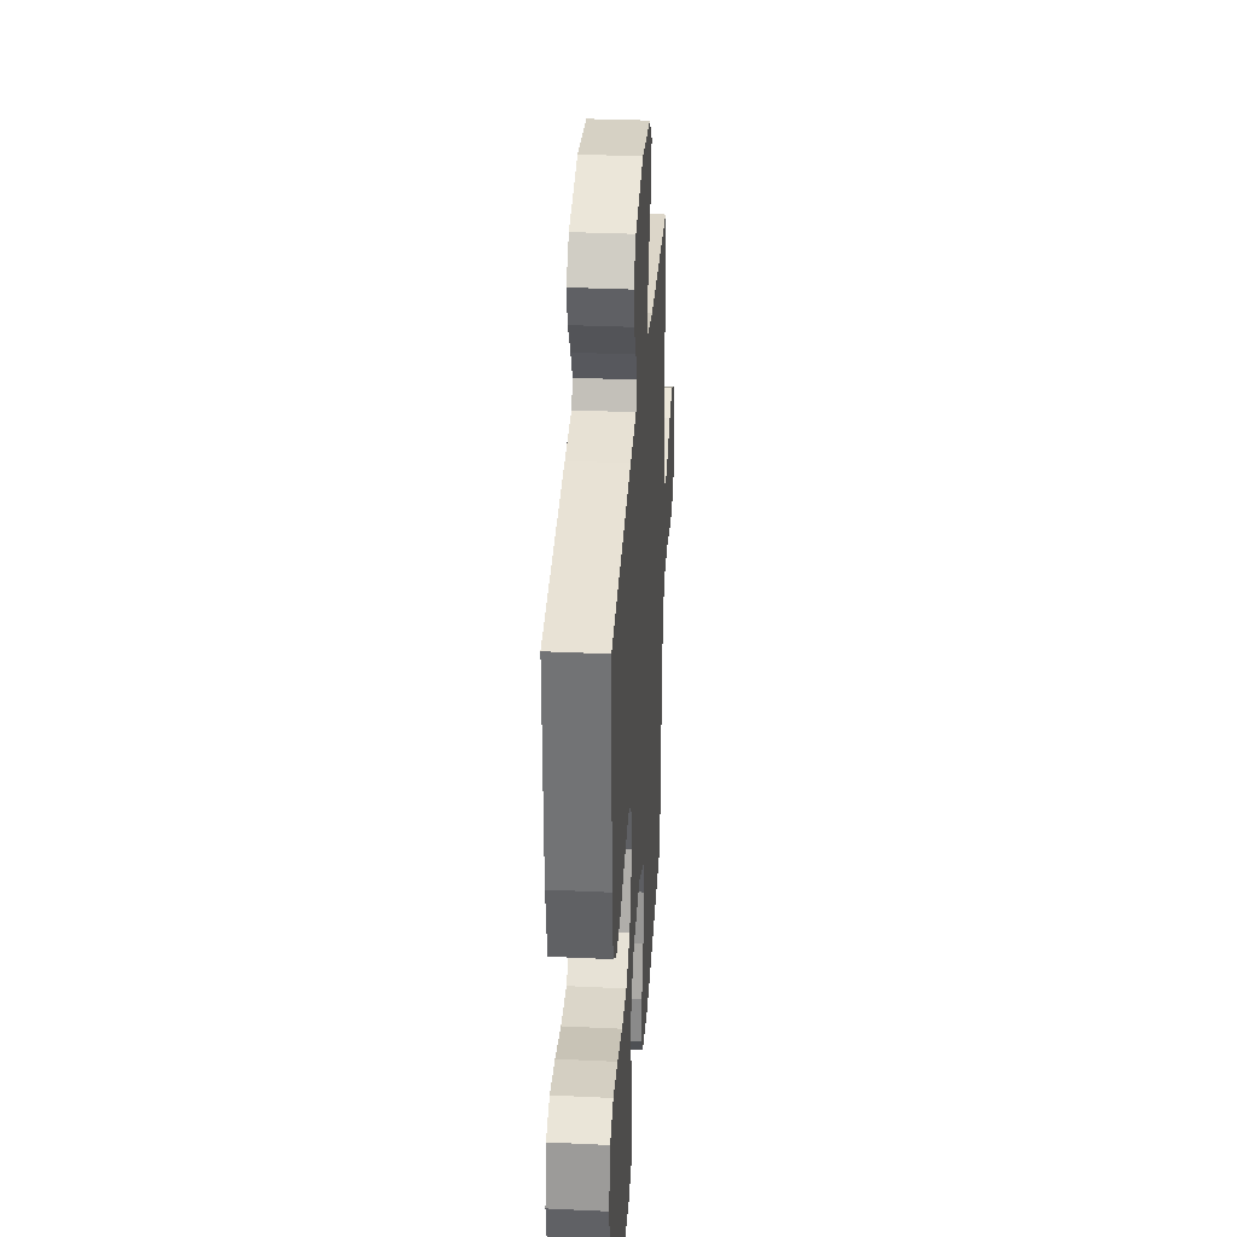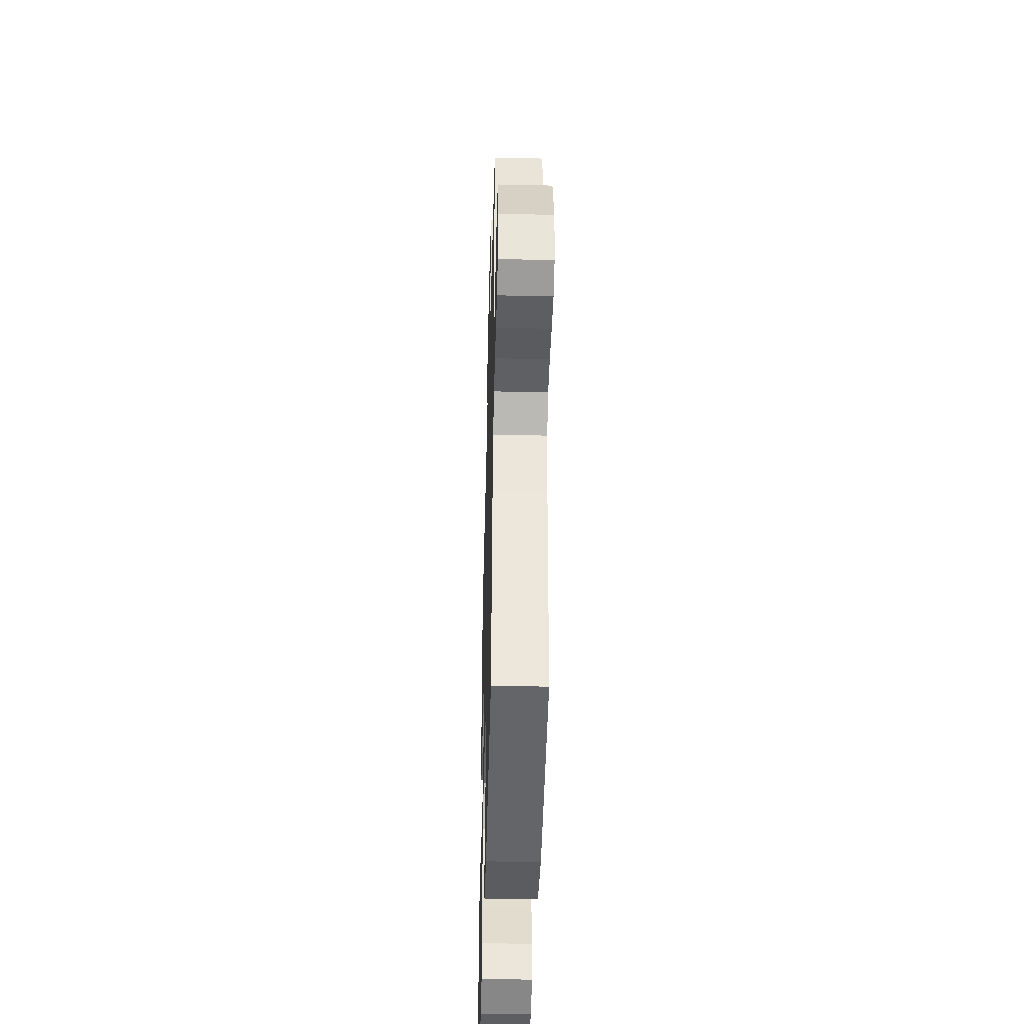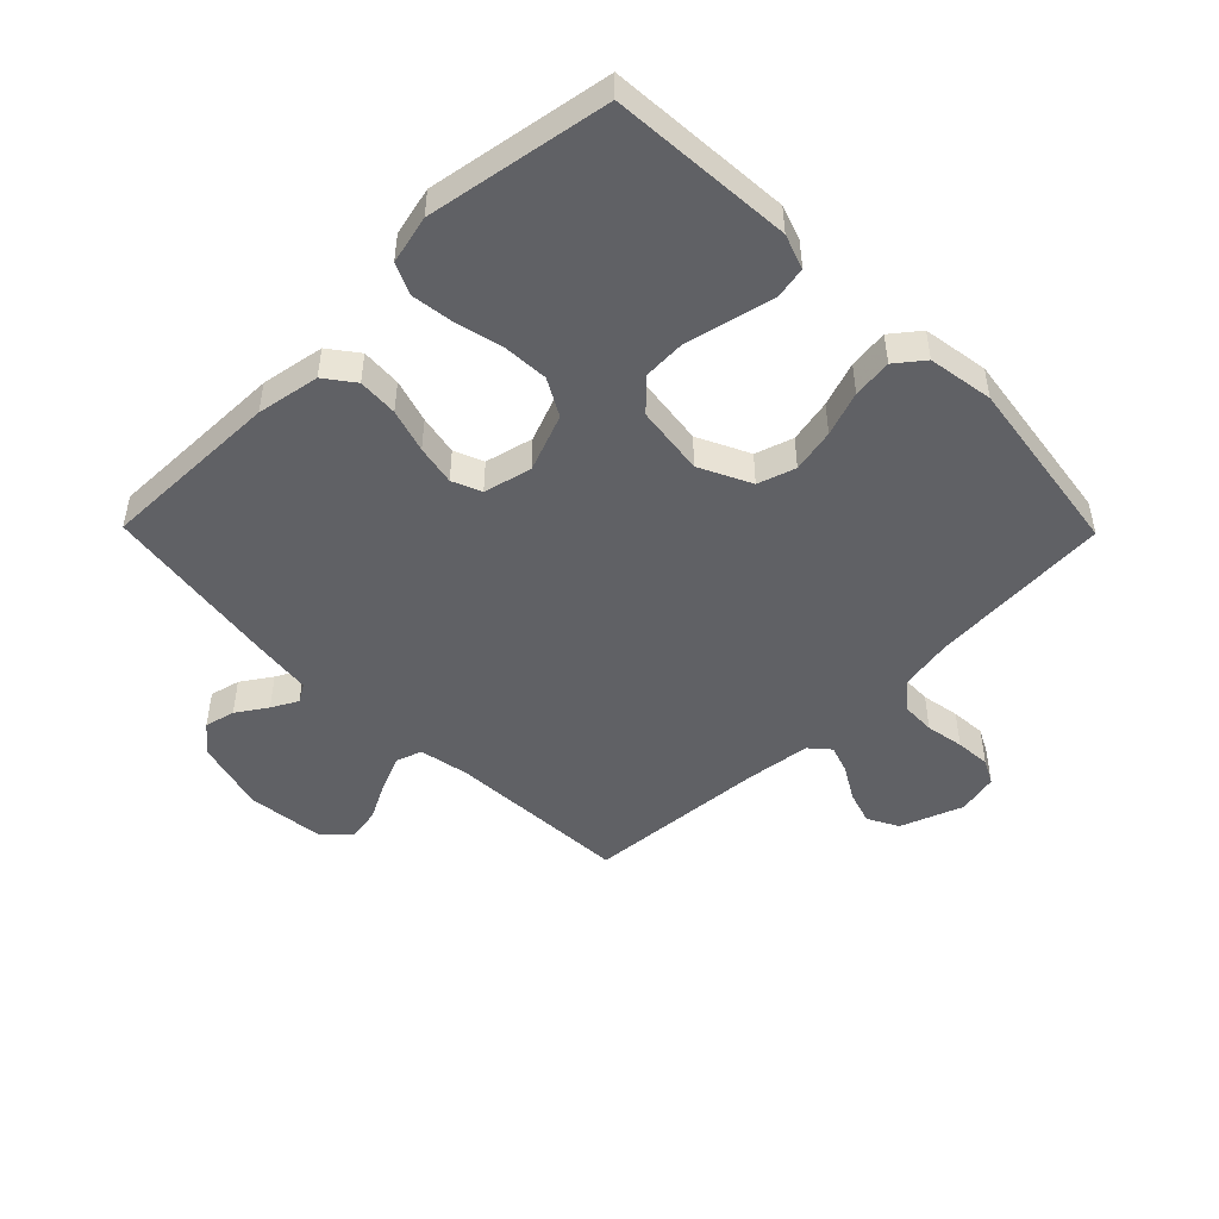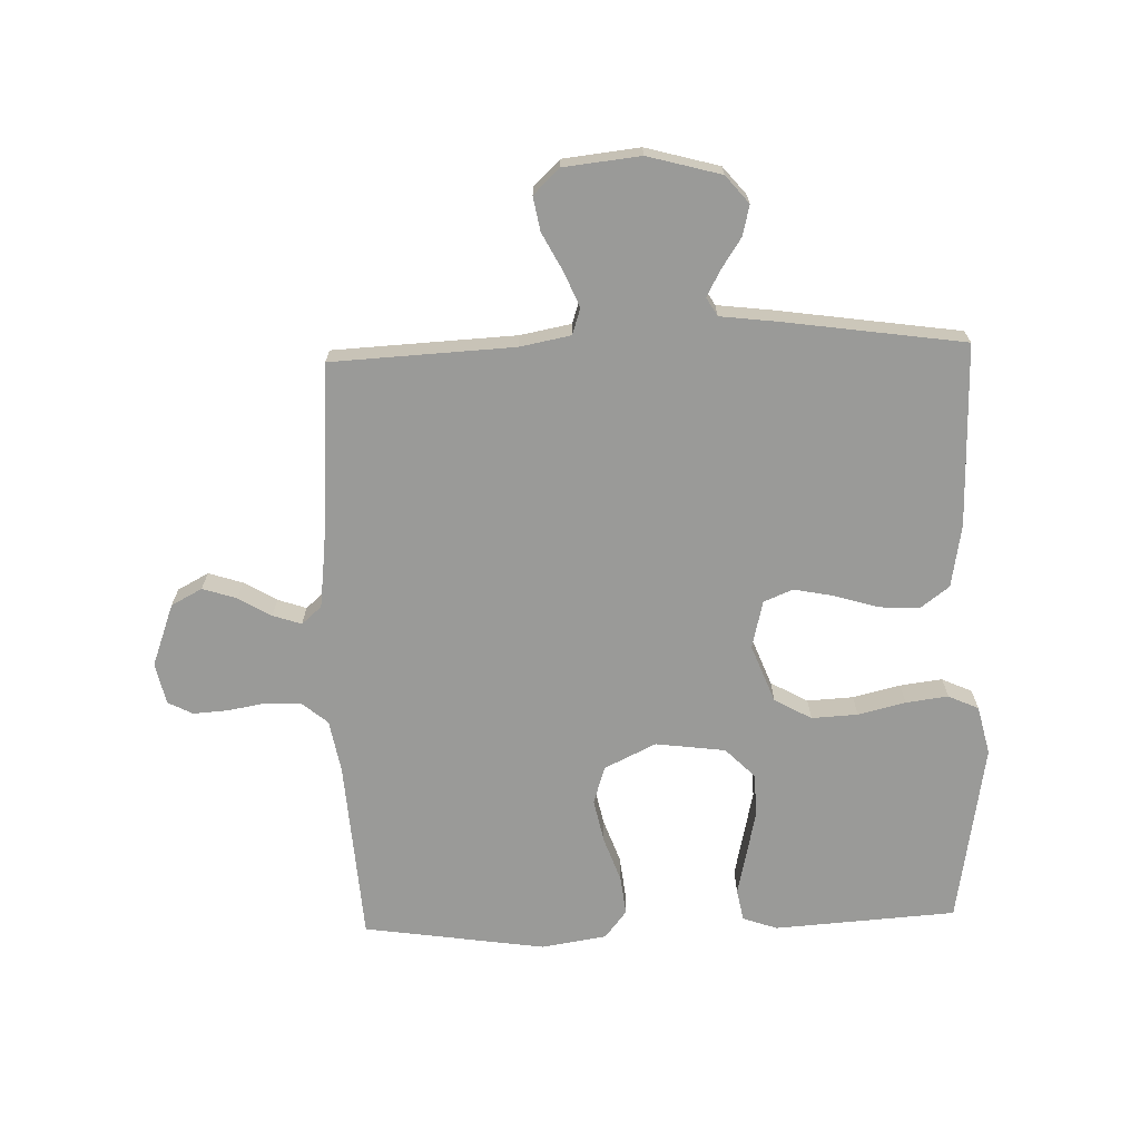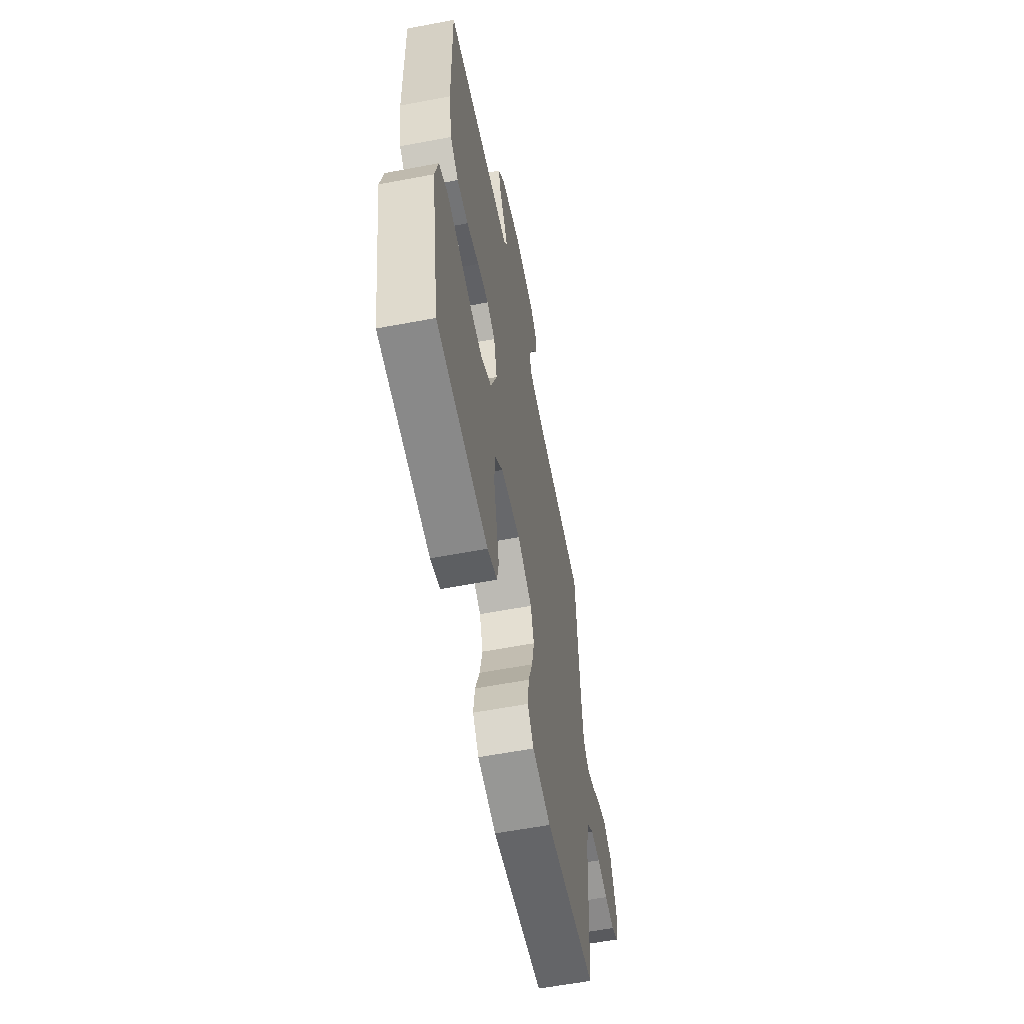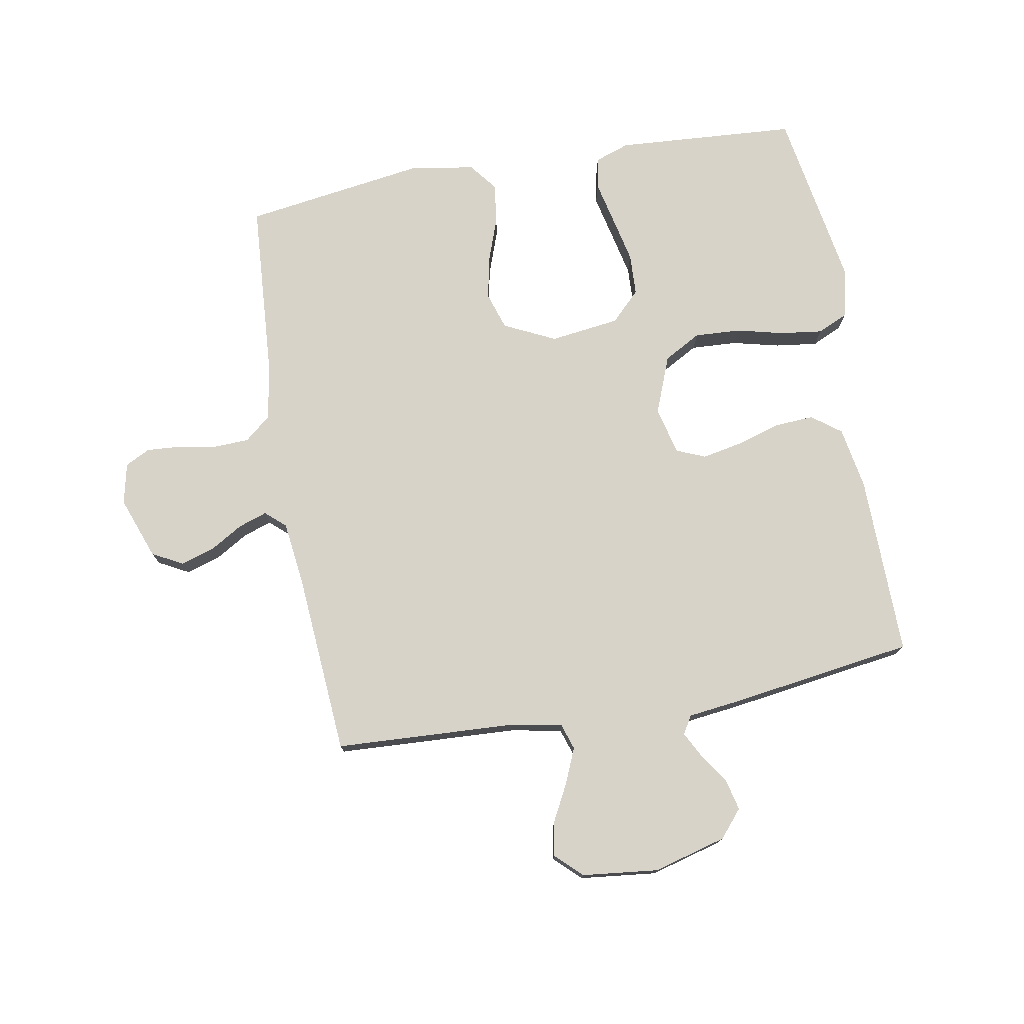
<metadata>
{"format":"obj","ext":"obj","renderer":"f3d","projection":"perspective","resolution":1024,"background":"white","views":[{"elev":33.0,"azim":93.8,"up":"+Z"},{"elev":-43.1,"azim":-91.5,"up":"+Z"},{"elev":-48.3,"azim":134.5,"up":"+Y"},{"elev":-69.2,"azim":1.8,"up":"+Y"},{"elev":-59.5,"azim":101.0,"up":"+Z"},{"elev":75.8,"azim":-10.1,"up":"+Y"}]}
</metadata>
<code>
v -0.5 0.07 -0.5
v -0.521 0.07 -0.2
v -0.537 0.07 -0.112
v -0.58 0.07 -0.076
v -0.637 0.07 -0.074
v -0.7 0.07 -0.085
v -0.758 0.07 -0.089
v -0.799 0.07 -0.068
v -0.814 0.07 0
v -0.776 0.07 0.103
v -0.725 0.07 0.13
v -0.669 0.07 0.112
v -0.615 0.07 0.08
v -0.568 0.07 0.064
v -0.535 0.07 0.093
v -0.522 0.07 0.2
v -0.5 0.07 0.5
v -0.2 0.07 0.515
v -0.116 0.07 0.531
v -0.102 0.07 0.574
v -0.126 0.07 0.631
v -0.159 0.07 0.694
v -0.169 0.07 0.75
v -0.126 0.07 0.791
v 0 0.07 0.805
v 0.121 0.07 0.772
v 0.159 0.07 0.727
v 0.147 0.07 0.677
v 0.114 0.07 0.627
v 0.091 0.07 0.584
v 0.109 0.07 0.554
v 0.2 0.07 0.543
v 0.5 0.07 0.5
v 0.496 0.07 0.2
v 0.478 0.07 0.096
v 0.43 0.07 0.06
v 0.364 0.07 0.064
v 0.292 0.07 0.086
v 0.226 0.07 0.099
v 0.178 0.07 0.079
v 0.159 0.07 0
v 0.196 0.07 -0.095
v 0.257 0.07 -0.129
v 0.333 0.07 -0.125
v 0.411 0.07 -0.106
v 0.481 0.07 -0.097
v 0.531 0.07 -0.12
v 0.55 0.07 -0.2
v 0.5 0.07 -0.5
v 0.2 0.07 -0.52
v 0.143 0.07 -0.5
v 0.133 0.07 -0.448
v 0.149 0.07 -0.377
v 0.166 0.07 -0.3
v 0.163 0.07 -0.231
v 0.115 0.07 -0.183
v 0 0.07 -0.168
v -0.085 0.07 -0.209
v -0.105 0.07 -0.271
v -0.09 0.07 -0.343
v -0.064 0.07 -0.416
v -0.056 0.07 -0.481
v -0.092 0.07 -0.527
v -0.2 0.07 -0.544
v -0.5 0 -0.5
v -0.521 0 -0.2
v -0.537 0 -0.112
v -0.58 0 -0.076
v -0.637 0 -0.074
v -0.7 0 -0.085
v -0.758 0 -0.089
v -0.799 0 -0.068
v -0.814 0 0
v -0.776 0 0.103
v -0.725 0 0.13
v -0.669 0 0.112
v -0.615 0 0.08
v -0.568 0 0.064
v -0.535 0 0.093
v -0.522 0 0.2
v -0.5 0 0.5
v -0.2 0 0.515
v -0.116 0 0.531
v -0.102 0 0.574
v -0.126 0 0.631
v -0.159 0 0.694
v -0.169 0 0.75
v -0.126 0 0.791
v 0 0 0.805
v 0.121 0 0.772
v 0.159 0 0.727
v 0.147 0 0.677
v 0.114 0 0.627
v 0.091 0 0.584
v 0.109 0 0.554
v 0.2 0 0.543
v 0.5 0 0.5
v 0.496 0 0.2
v 0.478 0 0.096
v 0.43 0 0.06
v 0.364 0 0.064
v 0.292 0 0.086
v 0.226 0 0.099
v 0.178 0 0.079
v 0.159 0 0
v 0.196 0 -0.095
v 0.257 0 -0.129
v 0.333 0 -0.125
v 0.411 0 -0.106
v 0.481 0 -0.097
v 0.531 0 -0.12
v 0.55 0 -0.2
v 0.5 0 -0.5
v 0.2 0 -0.52
v 0.143 0 -0.5
v 0.133 0 -0.448
v 0.149 0 -0.377
v 0.166 0 -0.3
v 0.163 0 -0.231
v 0.115 0 -0.183
v 0 0 -0.168
v -0.085 0 -0.209
v -0.105 0 -0.271
v -0.09 0 -0.343
v -0.064 0 -0.416
v -0.056 0 -0.481
v -0.092 0 -0.527
v -0.2 0 -0.544
f 63 64 1 2
f 60 61 62 63
f 59 60 63 2
f 58 59 2 3
f 57 58 3 4
f 56 57 4
f 50 51 52 53
f 50 53 54
f 49 50 54 55
f 44 45 46 47
f 43 44 47 48
f 35 36 37 38
f 35 38 39
f 34 35 39
f 31 32 33 34
f 31 34 39
f 30 31 39 40
f 26 27 28 29
f 26 29 30
f 25 26 30
f 21 22 23 24
f 20 21 24 25
f 19 20 25 30
f 16 17 18
f 15 16 18 19
f 10 11 12 13
f 10 13 14
f 9 10 14
f 8 9 14
f 5 6 7 8
f 4 5 8 14
f 56 4 14 15
f 43 48 49 55
f 42 43 55 56
f 41 42 56 15
f 30 40 41
f 15 19 30 41
f 66 65 128 127
f 127 126 125 124
f 66 127 124 123
f 67 66 123 122
f 68 67 122 121
f 68 121 120
f 117 116 115 114
f 118 117 114
f 119 118 114 113
f 111 110 109 108
f 112 111 108 107
f 102 101 100 99
f 103 102 99
f 103 99 98
f 98 97 96 95
f 103 98 95
f 104 103 95 94
f 93 92 91 90
f 94 93 90
f 94 90 89
f 88 87 86 85
f 89 88 85 84
f 94 89 84 83
f 82 81 80
f 83 82 80 79
f 77 76 75 74
f 78 77 74
f 78 74 73
f 78 73 72
f 72 71 70 69
f 78 72 69 68
f 79 78 68 120
f 119 113 112 107
f 120 119 107 106
f 79 120 106 105
f 105 104 94
f 105 94 83 79
f 1 65 66 2
f 2 66 67 3
f 3 67 68 4
f 4 68 69 5
f 5 69 70 6
f 6 70 71 7
f 7 71 72 8
f 8 72 73 9
f 9 73 74 10
f 10 74 75 11
f 11 75 76 12
f 12 76 77 13
f 13 77 78 14
f 14 78 79 15
f 15 79 80 16
f 16 80 81 17
f 17 81 82 18
f 18 82 83 19
f 19 83 84 20
f 20 84 85 21
f 21 85 86 22
f 22 86 87 23
f 23 87 88 24
f 24 88 89 25
f 25 89 90 26
f 26 90 91 27
f 27 91 92 28
f 28 92 93 29
f 29 93 94 30
f 30 94 95 31
f 31 95 96 32
f 32 96 97 33
f 33 97 98 34
f 34 98 99 35
f 35 99 100 36
f 36 100 101 37
f 37 101 102 38
f 38 102 103 39
f 39 103 104 40
f 40 104 105 41
f 41 105 106 42
f 42 106 107 43
f 43 107 108 44
f 44 108 109 45
f 45 109 110 46
f 46 110 111 47
f 47 111 112 48
f 48 112 113 49
f 49 113 114 50
f 50 114 115 51
f 51 115 116 52
f 52 116 117 53
f 53 117 118 54
f 54 118 119 55
f 55 119 120 56
f 56 120 121 57
f 57 121 122 58
f 58 122 123 59
f 59 123 124 60
f 60 124 125 61
f 61 125 126 62
f 62 126 127 63
f 63 127 128 64
f 64 128 65 1

</code>
